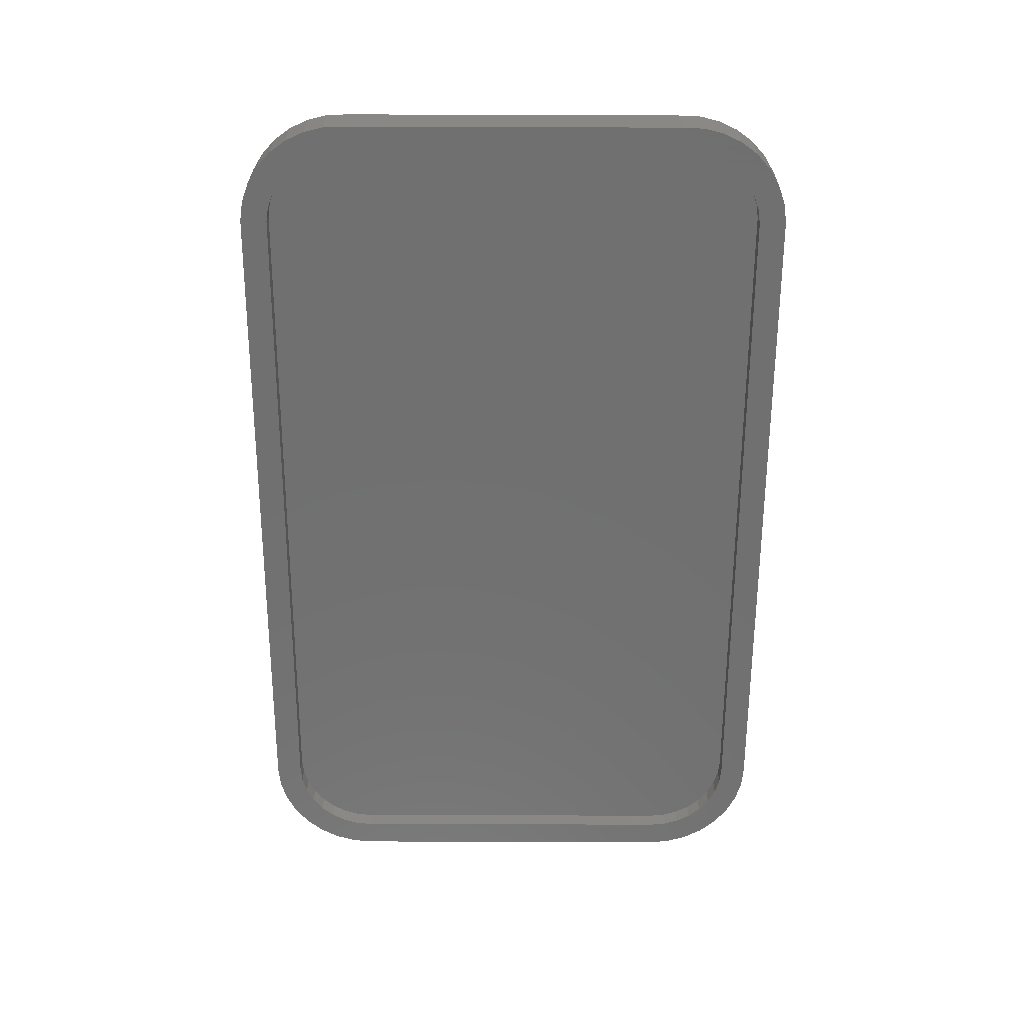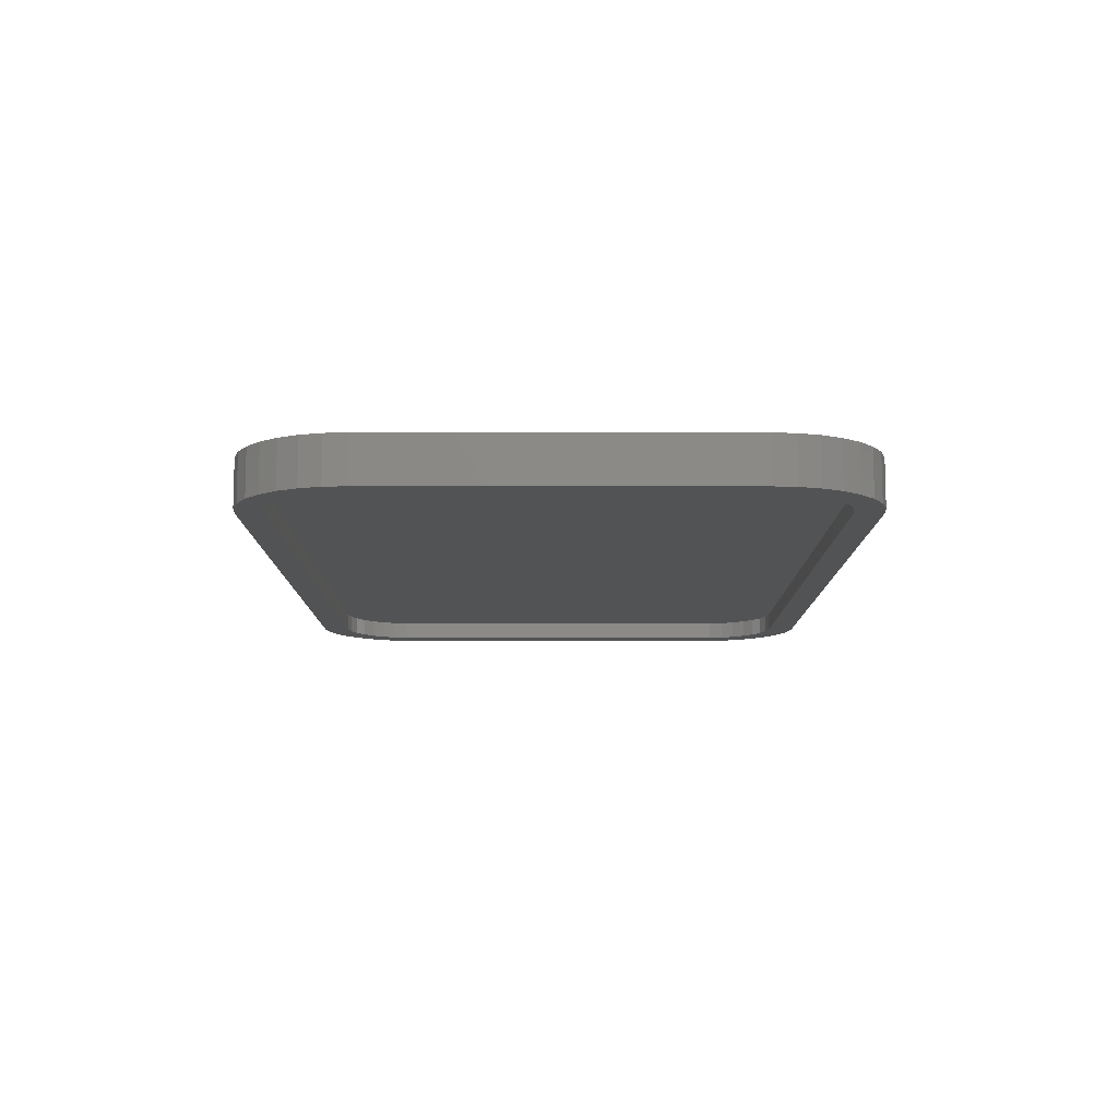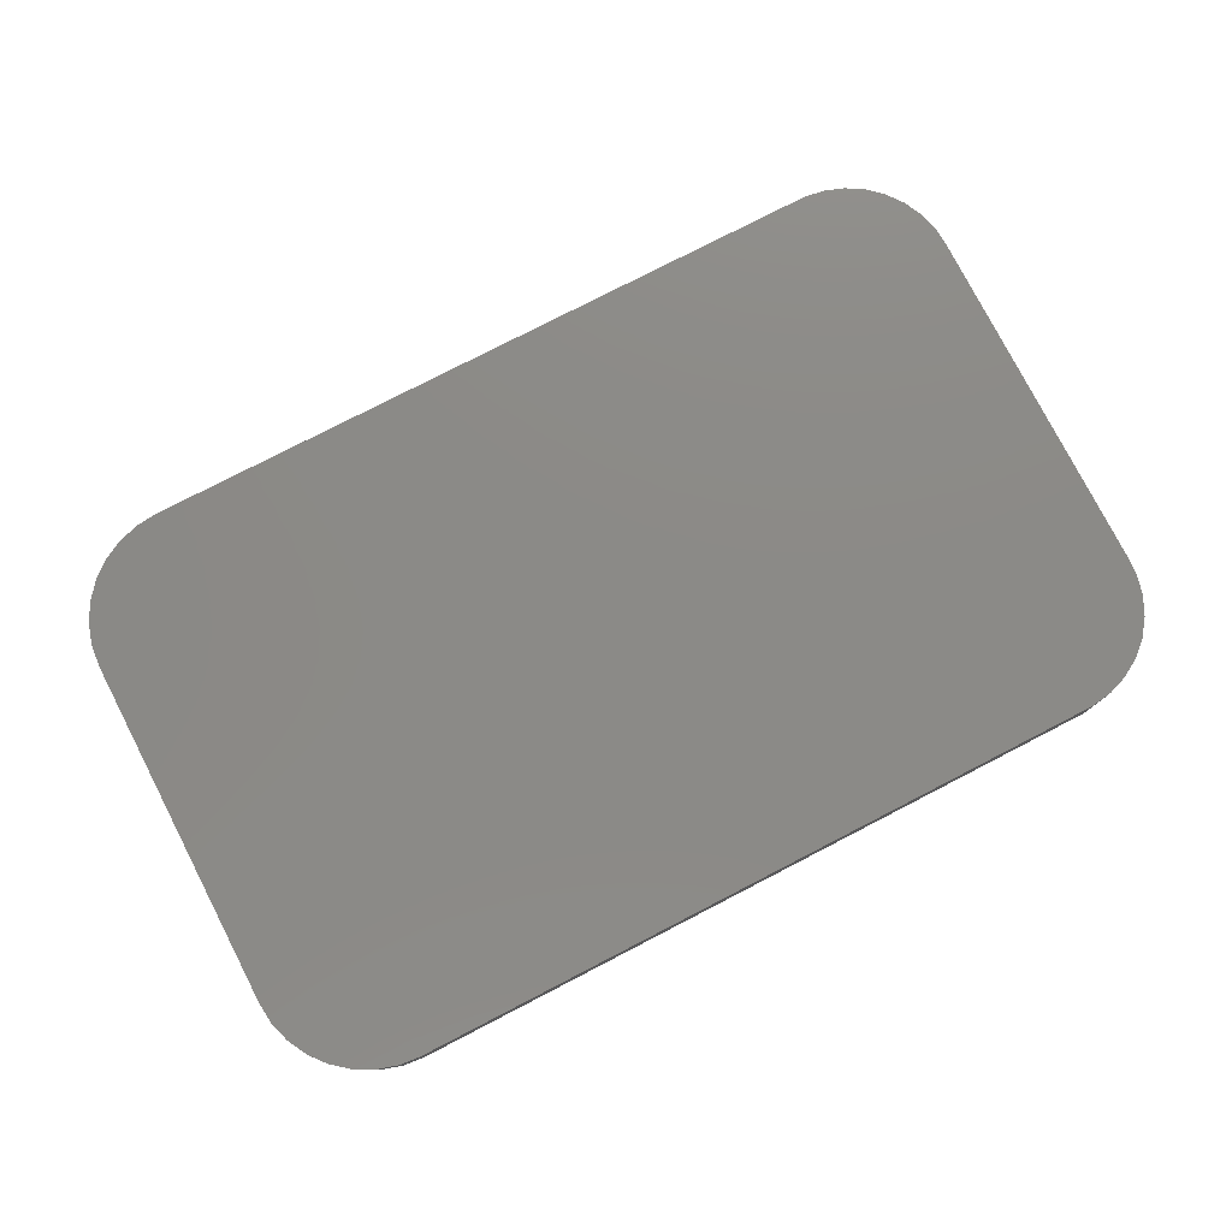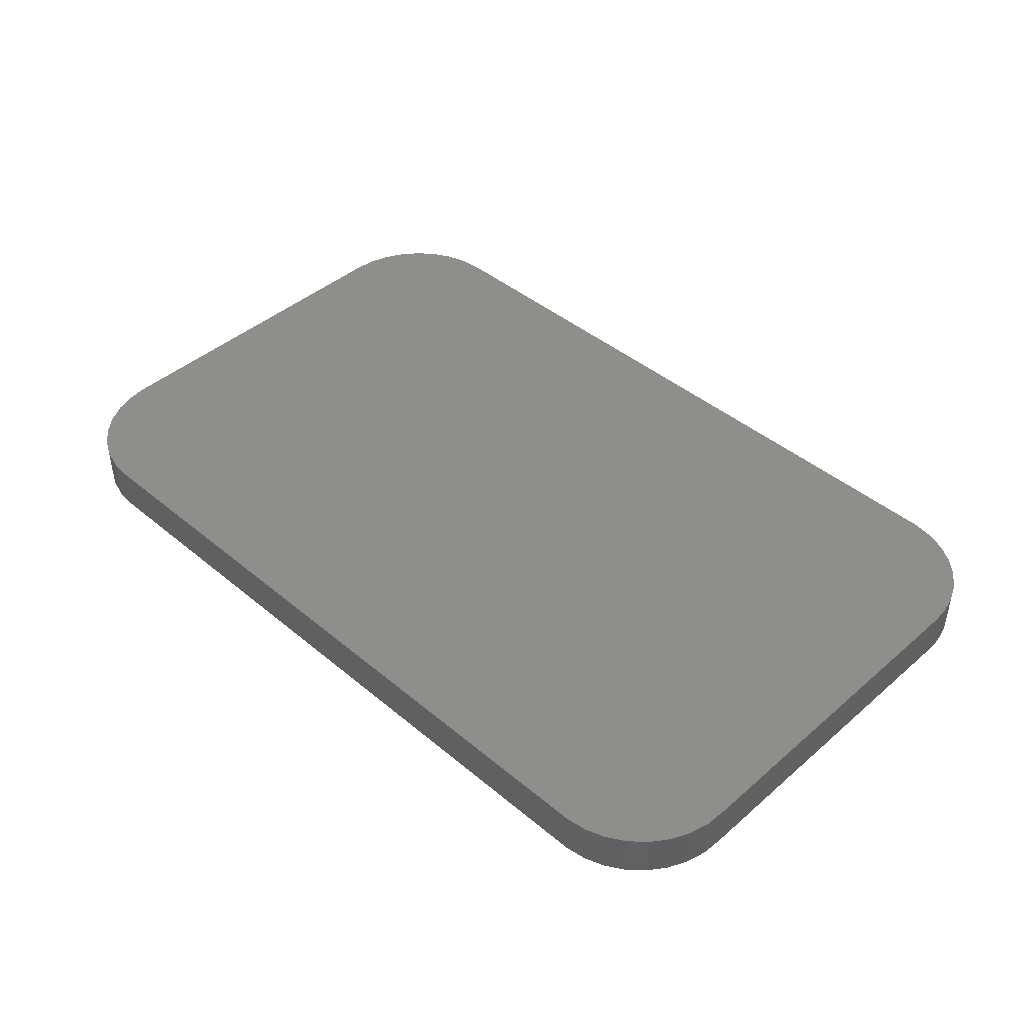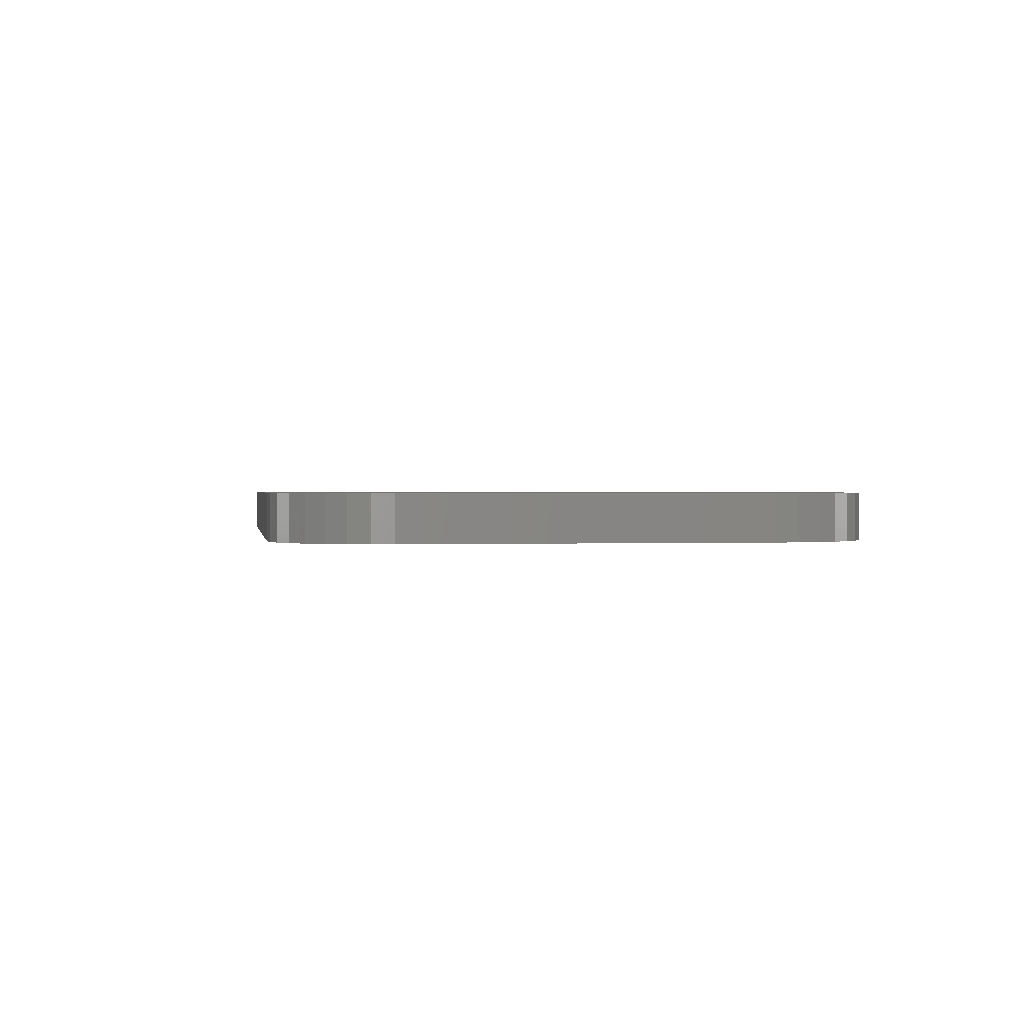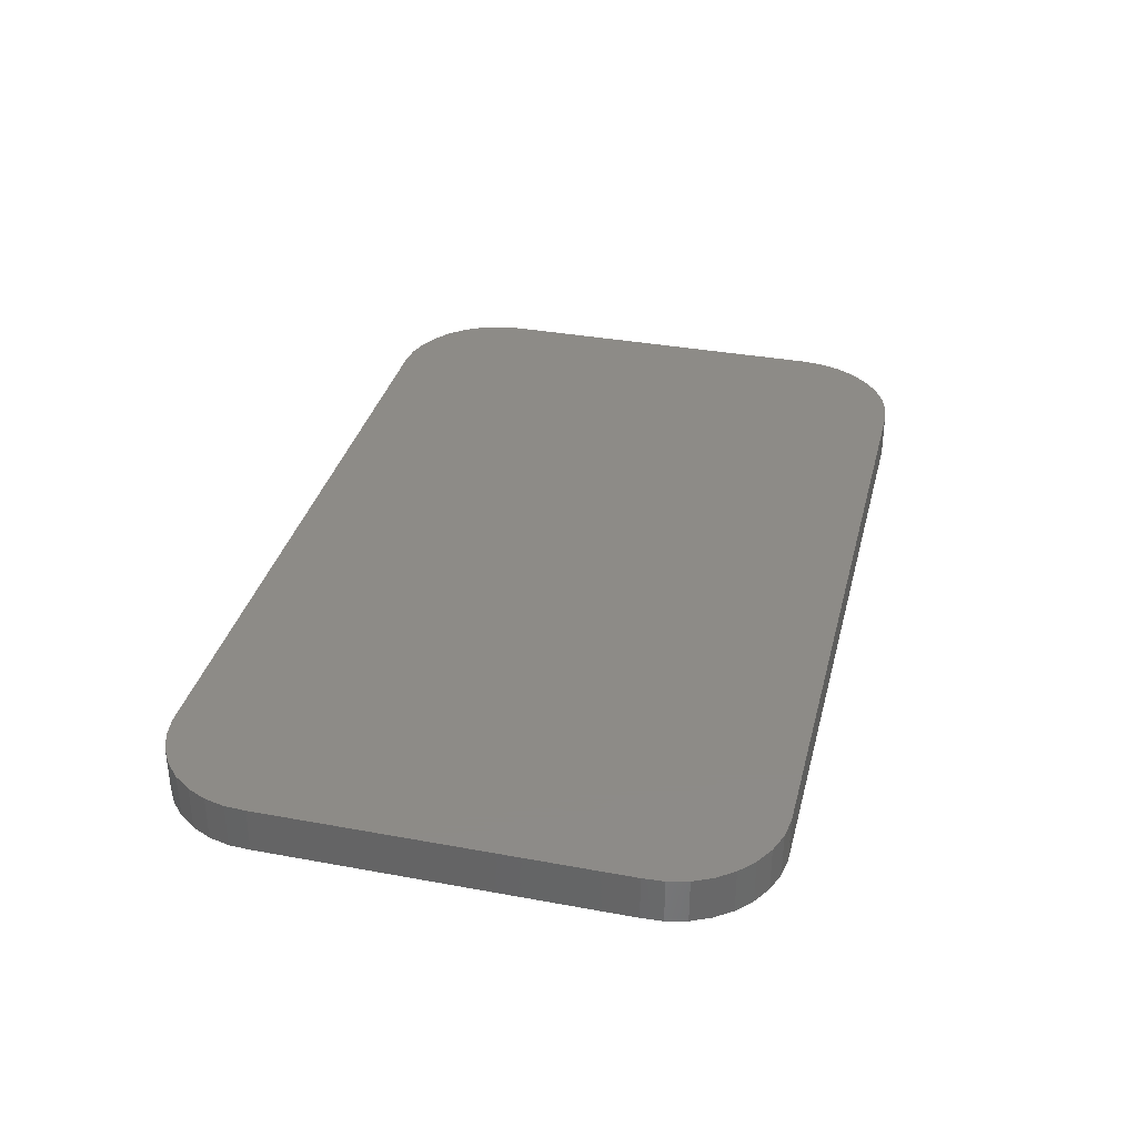
<metadata>
{"format":"stl","ext":"stl","renderer":"f3d","projection":"perspective","resolution":1024,"background":"white","views":[{"elev":-62.2,"azim":89.8,"up":"+Z"},{"elev":-10.4,"azim":-90.1,"up":"+Z"},{"elev":78.0,"azim":-27.3,"up":"+Z"},{"elev":43.4,"azim":44.5,"up":"+Z"},{"elev":0.7,"azim":-98.8,"up":"+Z"},{"elev":34.7,"azim":103.9,"up":"+Z"}]}
</metadata>
<code>
# stl→obj: 144 verts, 284 faces
v -0.3099 0.2213 0
v -0.3629 0.2184 0
v -0.3486 0.2302 0
v -0.3233 0.2173 0
v -0.3356 0.2107 0
v -0.3747 0.2041 0
v -0.3464 0.2019 0
v -0.3552 0.1911 0
v -0.3834 0.1878 0
v -0.3552 -0.188 0
v -0.3464 -0.1987 0
v -0.3747 -0.201 0
v -0.3356 -0.2076 0
v -0.3629 -0.2153 0
v -0.3233 -0.2142 0
v -0.3099 -0.2182 0
v -0.3486 -0.2271 0
v 0.3404 0.2093 0
v 0.3292 0.2162 0
v 0.3671 0.2165 0
v 0.3778 0.2023 0
v 0.3502 0.2004 0
v 0.3579 0.1897 0
v 0.3579 -0.1866 0
v 0.3854 -0.1831 0
v 0.3778 -0.1991 0
v 0.3502 -0.1973 0
v 0.3404 -0.2062 0
v 0.3671 -0.2134 0
v 0.3292 -0.213 0
v 0.3168 -0.2176 0
v 0.354 -0.2253 0
v -0.2961 0.2227 0
v -0.3322 0.2389 0
v -0.3145 0.2443 0
v -0.2961 0.2461 0
v 0.3043 0.2461 0
v 0.3037 0.2227 0
v -0.2961 -0.2196 0
v 0.3037 -0.2196 0
v 0.3043 -0.243 0
v -0.2961 -0.243 0
v -0.3145 -0.2412 0
v -0.3322 -0.2358 0
v 0.3387 -0.2345 0
v 0.3219 -0.2404 0
v 0.3219 0.2435 0
v 0.3387 0.2376 0
v 0.354 0.2285 0
v 0.3168 0.2207 0
v -0.3618 0.1788 0
v -0.3658 0.1654 0
v -0.3888 0.17 0
v -0.3672 0.1516 0
v -0.3906 0.1516 0
v -0.3672 -0.1484 0
v -0.3906 -0.1484 0
v -0.3658 -0.1623 0
v -0.3888 -0.1669 0
v -0.3618 -0.1757 0
v -0.3834 -0.1846 0
v 0.3635 -0.1746 0
v 0.3666 -0.1618 0
v 0.3897 -0.1658 0
v 0.3672 -0.1486 0
v 0.3906 -0.148 0
v 0.3672 0.1518 0
v 0.3906 0.1512 0
v 0.3666 0.165 0
v 0.3897 0.1689 0
v 0.3635 0.1778 0
v 0.3854 0.1862 0
v -0.3356 -0.2076 0.01562
v -0.3233 -0.2142 0.01562
v -0.3099 -0.2182 0.01562
v -0.2961 -0.2196 0.01562
v -0.3464 -0.1987 0.01562
v -0.3552 -0.188 0.01562
v -0.3618 -0.1757 0.01562
v -0.3658 -0.1623 0.01562
v -0.3672 -0.1484 0.01562
v 0.3037 -0.2196 0.01562
v 0.3579 -0.1866 0.01562
v 0.3635 -0.1746 0.01562
v 0.3666 -0.1618 0.01562
v 0.3672 -0.1486 0.01562
v 0.3502 -0.1973 0.01562
v 0.3404 -0.2062 0.01562
v 0.3292 -0.213 0.01562
v 0.3168 -0.2176 0.01562
v 0.3672 0.1518 0.01562
v 0.3404 0.2093 0.01562
v 0.3292 0.2162 0.01562
v 0.3168 0.2207 0.01562
v 0.3037 0.2227 0.01562
v 0.3502 0.2004 0.01562
v 0.3579 0.1897 0.01562
v 0.3635 0.1778 0.01562
v 0.3666 0.165 0.01562
v -0.2961 0.2227 0.01562
v -0.3552 0.1911 0.01562
v -0.3618 0.1788 0.01562
v -0.3658 0.1654 0.01562
v -0.3672 0.1516 0.01562
v -0.3464 0.2019 0.01562
v -0.3356 0.2107 0.01562
v -0.3233 0.2173 0.01562
v -0.3099 0.2213 0.01562
v -0.2961 -0.243 0.03906
v -0.3145 -0.2412 0.03906
v -0.3322 -0.2358 0.03906
v -0.3486 -0.2271 0.03906
v -0.3629 -0.2153 0.03906
v -0.3747 -0.201 0.03906
v -0.3834 -0.1846 0.03906
v -0.3888 -0.1669 0.03906
v -0.3906 -0.1484 0.03906
v 0.3043 -0.243 0.03906
v 0.3906 -0.148 0.03906
v 0.3897 -0.1658 0.03906
v 0.3854 -0.1831 0.03906
v 0.3778 -0.1991 0.03906
v 0.3671 -0.2134 0.03906
v 0.354 -0.2253 0.03906
v 0.3387 -0.2345 0.03906
v 0.3219 -0.2404 0.03906
v 0.3906 0.1512 0.03906
v 0.3043 0.2461 0.03906
v 0.3219 0.2435 0.03906
v 0.3387 0.2376 0.03906
v 0.354 0.2285 0.03906
v 0.3671 0.2165 0.03906
v 0.3778 0.2023 0.03906
v 0.3854 0.1862 0.03906
v 0.3897 0.1689 0.03906
v -0.2961 0.2461 0.03906
v -0.3906 0.1516 0.03906
v -0.3888 0.17 0.03906
v -0.3834 0.1878 0.03906
v -0.3747 0.2041 0.03906
v -0.3629 0.2184 0.03906
v -0.3486 0.2302 0.03906
v -0.3322 0.2389 0.03906
v -0.3145 0.2443 0.03906
f 1 2 3
f 4 2 1
f 2 4 5
f 5 6 2
f 7 6 5
f 6 7 8
f 8 9 6
f 10 11 12
f 12 11 13
f 13 14 12
f 13 15 14
f 14 15 16
f 16 17 14
f 18 19 20
f 21 18 20
f 21 22 18
f 23 22 21
f 24 25 26
f 27 24 26
f 28 27 26
f 29 28 26
f 30 28 29
f 31 30 29
f 32 31 29
f 33 1 3
f 33 3 34
f 33 34 35
f 33 35 36
f 33 36 37
f 33 37 38
f 39 40 41
f 39 41 42
f 39 42 43
f 39 43 44
f 39 44 17
f 39 17 16
f 40 31 32
f 40 32 45
f 40 45 46
f 40 46 41
f 38 37 47
f 38 47 48
f 38 48 49
f 49 20 19
f 49 19 50
f 49 50 38
f 8 51 9
f 9 51 52
f 9 52 53
f 53 52 54
f 53 54 55
f 55 54 56
f 55 56 57
f 57 56 58
f 57 58 59
f 59 58 60
f 59 60 61
f 61 60 10
f 61 10 12
f 24 62 25
f 25 62 63
f 25 63 64
f 64 63 65
f 64 65 66
f 66 65 67
f 66 67 68
f 68 67 69
f 68 69 70
f 70 69 71
f 70 71 72
f 72 71 23
f 72 23 21
f 11 73 13
f 13 73 74
f 13 74 15
f 15 74 75
f 15 75 16
f 16 75 76
f 16 76 39
f 73 11 77
f 77 11 10
f 77 10 78
f 78 10 60
f 78 60 79
f 79 60 58
f 79 58 80
f 80 58 56
f 80 56 81
f 76 82 39
f 39 82 40
f 27 83 24
f 24 83 84
f 24 84 62
f 62 84 85
f 62 85 63
f 63 85 86
f 63 86 65
f 83 27 87
f 87 27 28
f 87 28 88
f 88 28 30
f 88 30 89
f 89 30 31
f 89 31 90
f 90 31 40
f 90 40 82
f 86 91 65
f 65 91 67
f 22 92 18
f 18 92 93
f 18 93 19
f 19 93 94
f 19 94 50
f 50 94 95
f 50 95 38
f 92 22 96
f 96 22 23
f 96 23 97
f 97 23 71
f 97 71 98
f 98 71 69
f 98 69 99
f 99 69 67
f 99 67 91
f 95 100 38
f 38 100 33
f 7 101 8
f 8 101 102
f 8 102 51
f 51 102 103
f 51 103 52
f 52 103 104
f 52 104 54
f 101 7 105
f 105 7 5
f 105 5 106
f 106 5 4
f 106 4 107
f 107 4 1
f 107 1 108
f 108 1 33
f 108 33 100
f 104 81 54
f 54 81 56
f 42 109 43
f 43 109 110
f 43 110 44
f 44 110 111
f 44 111 17
f 17 111 112
f 17 112 14
f 14 112 113
f 14 113 12
f 12 113 114
f 12 114 61
f 61 114 115
f 61 115 59
f 59 115 116
f 59 116 57
f 57 116 117
f 109 42 118
f 118 42 41
f 66 119 64
f 64 119 120
f 64 120 25
f 25 120 121
f 25 121 26
f 26 121 122
f 26 122 29
f 29 122 123
f 29 123 32
f 32 123 124
f 32 124 45
f 45 124 125
f 45 125 46
f 46 125 126
f 46 126 41
f 41 126 118
f 119 66 127
f 127 66 68
f 37 128 47
f 47 128 129
f 47 129 48
f 48 129 130
f 48 130 49
f 49 130 131
f 49 131 20
f 20 131 132
f 20 132 21
f 21 132 133
f 21 133 72
f 72 133 134
f 72 134 70
f 70 134 135
f 70 135 68
f 68 135 127
f 128 37 136
f 136 37 36
f 55 137 53
f 53 137 138
f 53 138 9
f 9 138 139
f 9 139 6
f 6 139 140
f 6 140 2
f 2 140 141
f 2 141 3
f 3 141 142
f 3 142 34
f 34 142 143
f 34 143 35
f 35 143 144
f 35 144 36
f 36 144 136
f 137 55 117
f 117 55 57
f 137 116 138
f 137 117 116
f 121 133 122
f 114 139 115
f 115 139 138
f 115 138 116
f 134 133 121
f 134 121 120
f 134 120 119
f 134 119 127
f 134 127 135
f 122 133 123
f 123 133 132
f 123 132 124
f 124 132 131
f 124 131 125
f 125 131 130
f 125 130 126
f 126 130 129
f 126 129 118
f 118 129 128
f 118 128 109
f 109 128 136
f 109 136 110
f 110 136 144
f 110 144 111
f 111 144 143
f 111 143 112
f 112 143 142
f 112 142 113
f 113 142 141
f 113 141 114
f 114 141 140
f 114 140 139
f 103 80 104
f 80 81 104
f 83 97 84
f 96 97 83
f 87 96 83
f 92 96 87
f 88 92 87
f 78 101 77
f 102 101 78
f 79 102 78
f 103 102 79
f 80 103 79
f 98 99 91
f 98 91 86
f 98 86 85
f 98 85 84
f 98 84 97
f 101 105 77
f 77 105 106
f 77 106 73
f 73 106 107
f 73 107 74
f 74 107 108
f 74 108 75
f 75 108 100
f 75 100 76
f 76 100 95
f 76 95 82
f 82 95 94
f 82 94 90
f 90 94 93
f 90 93 89
f 89 93 92
f 89 92 88

</code>
